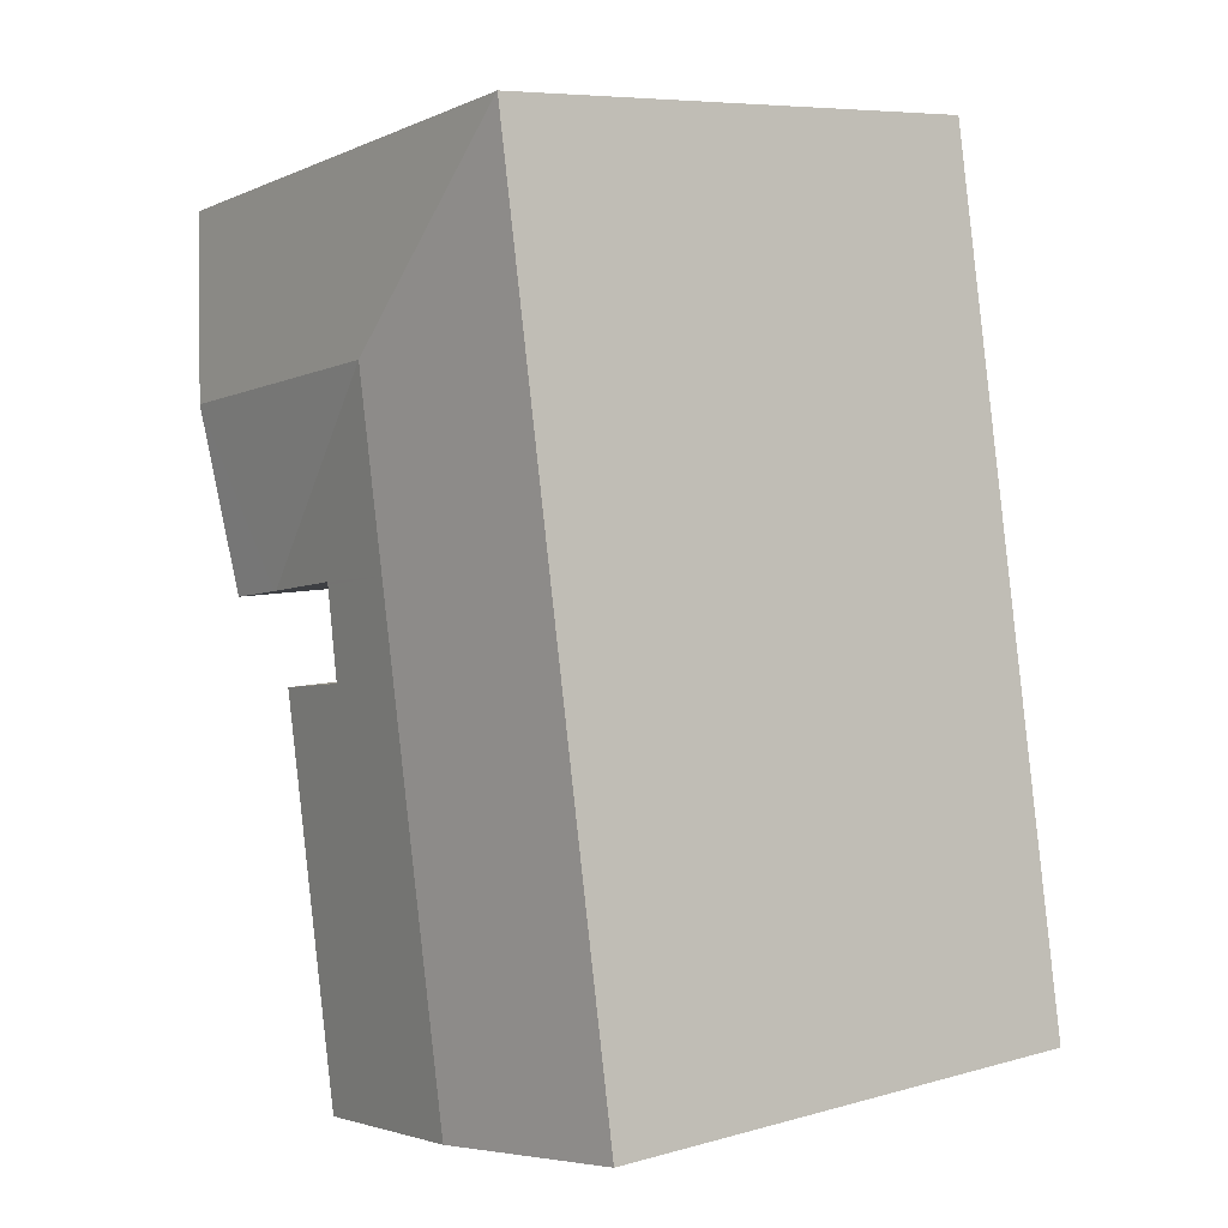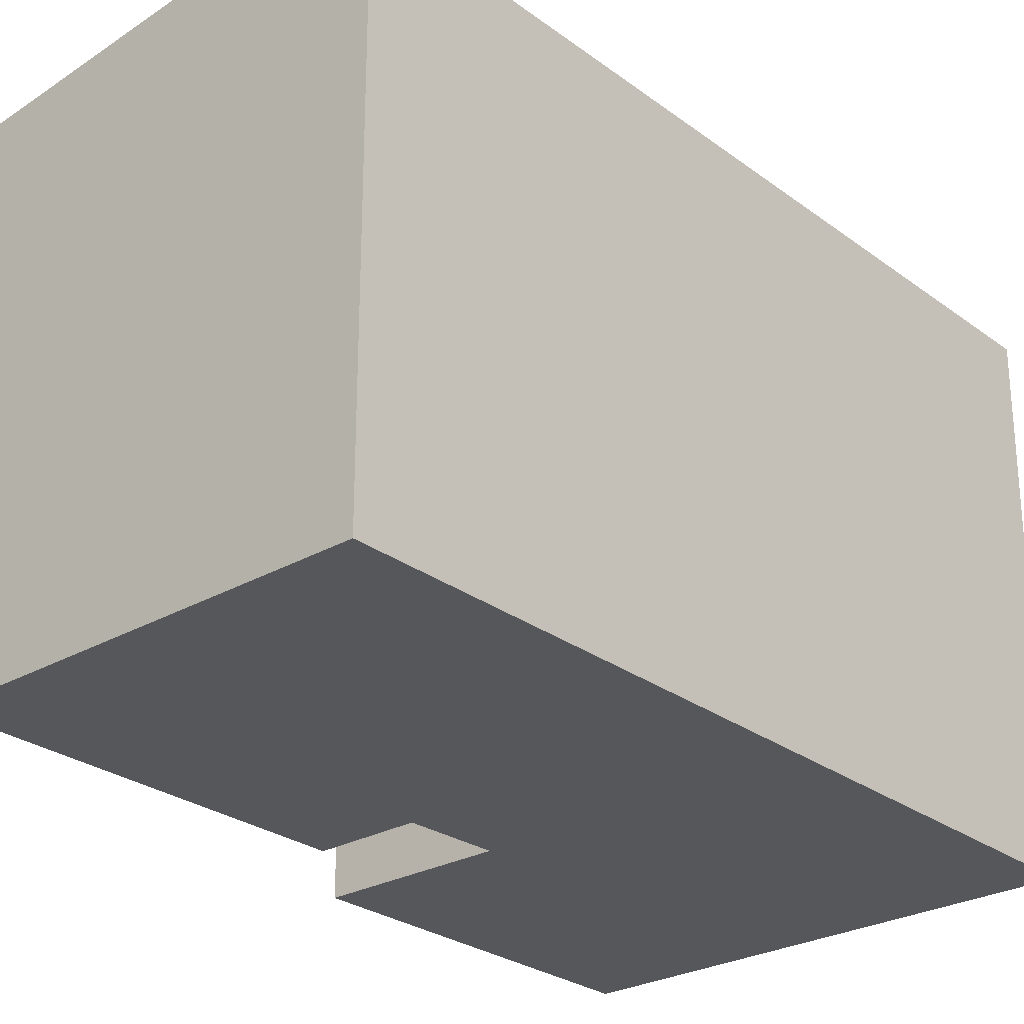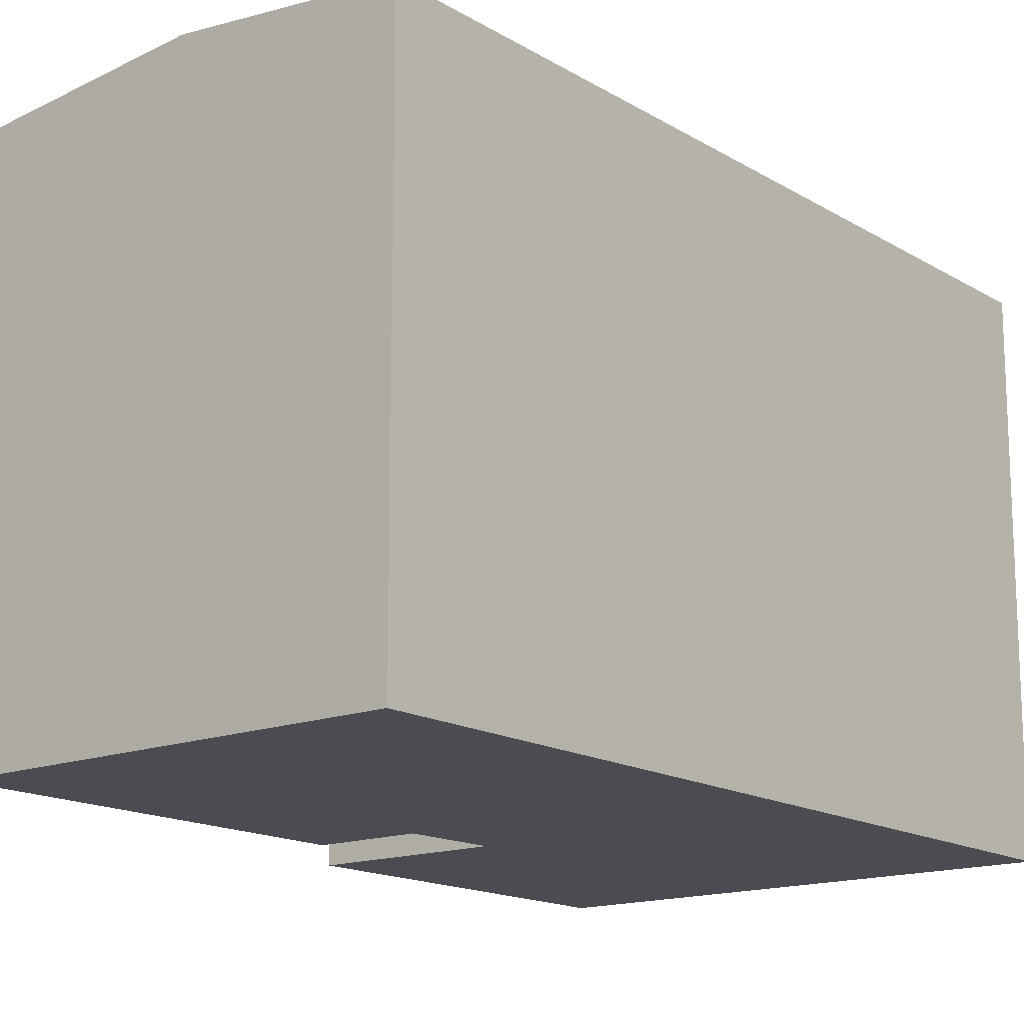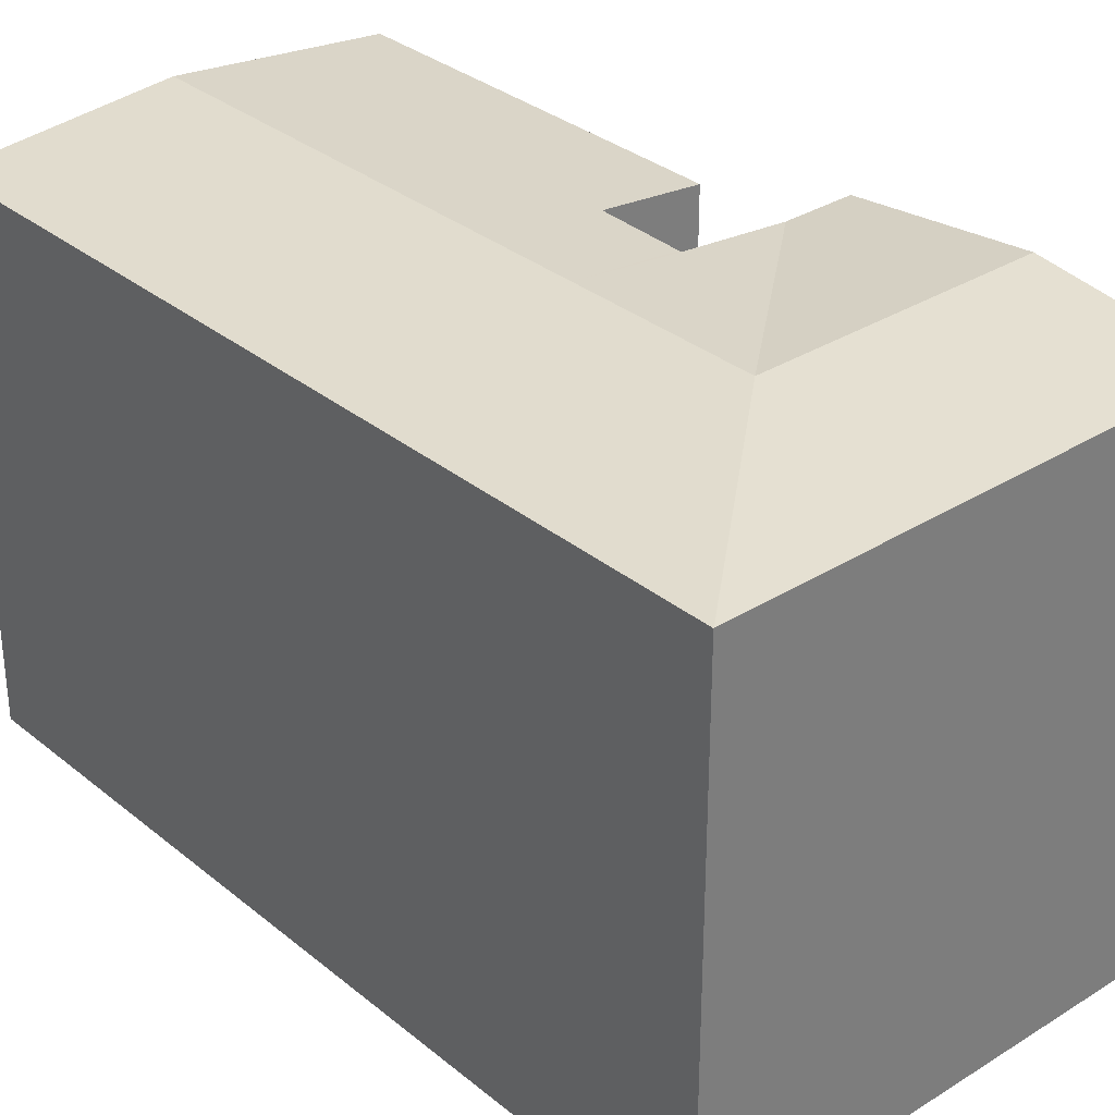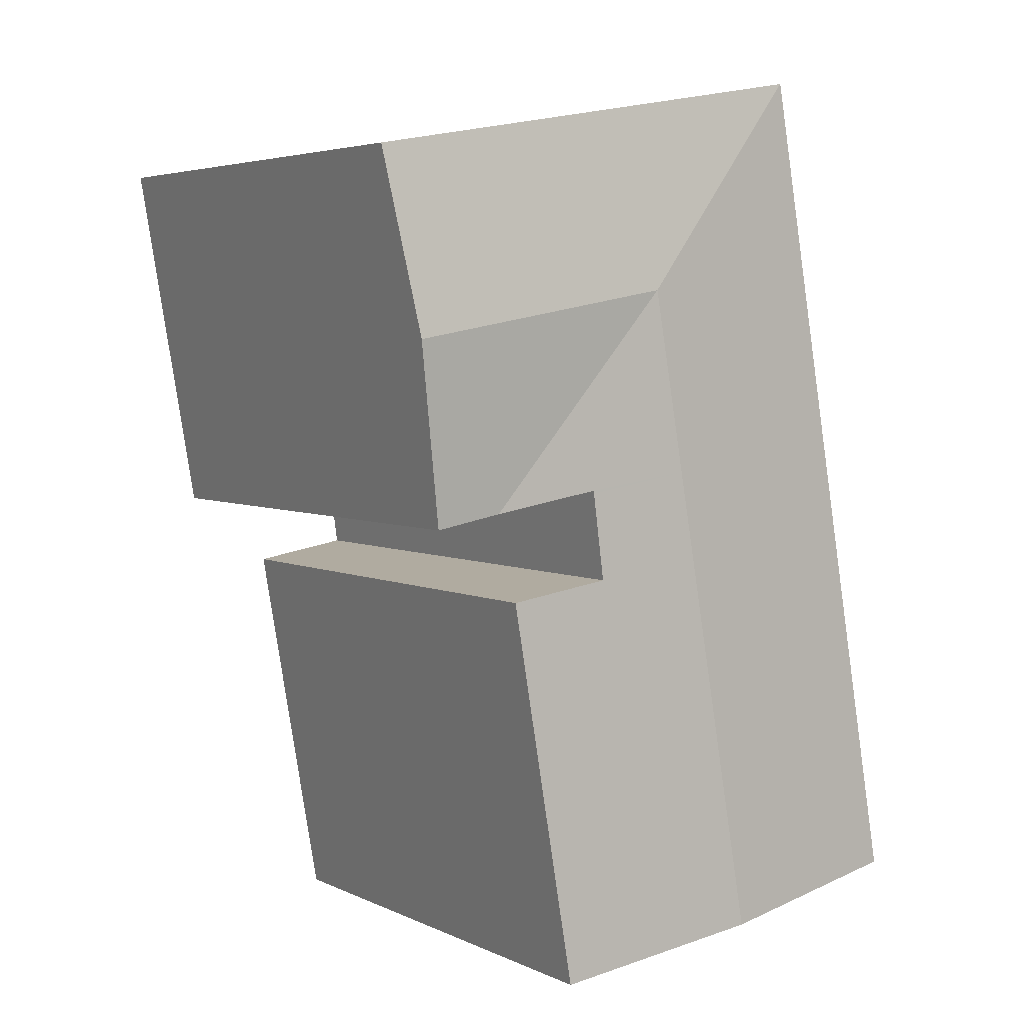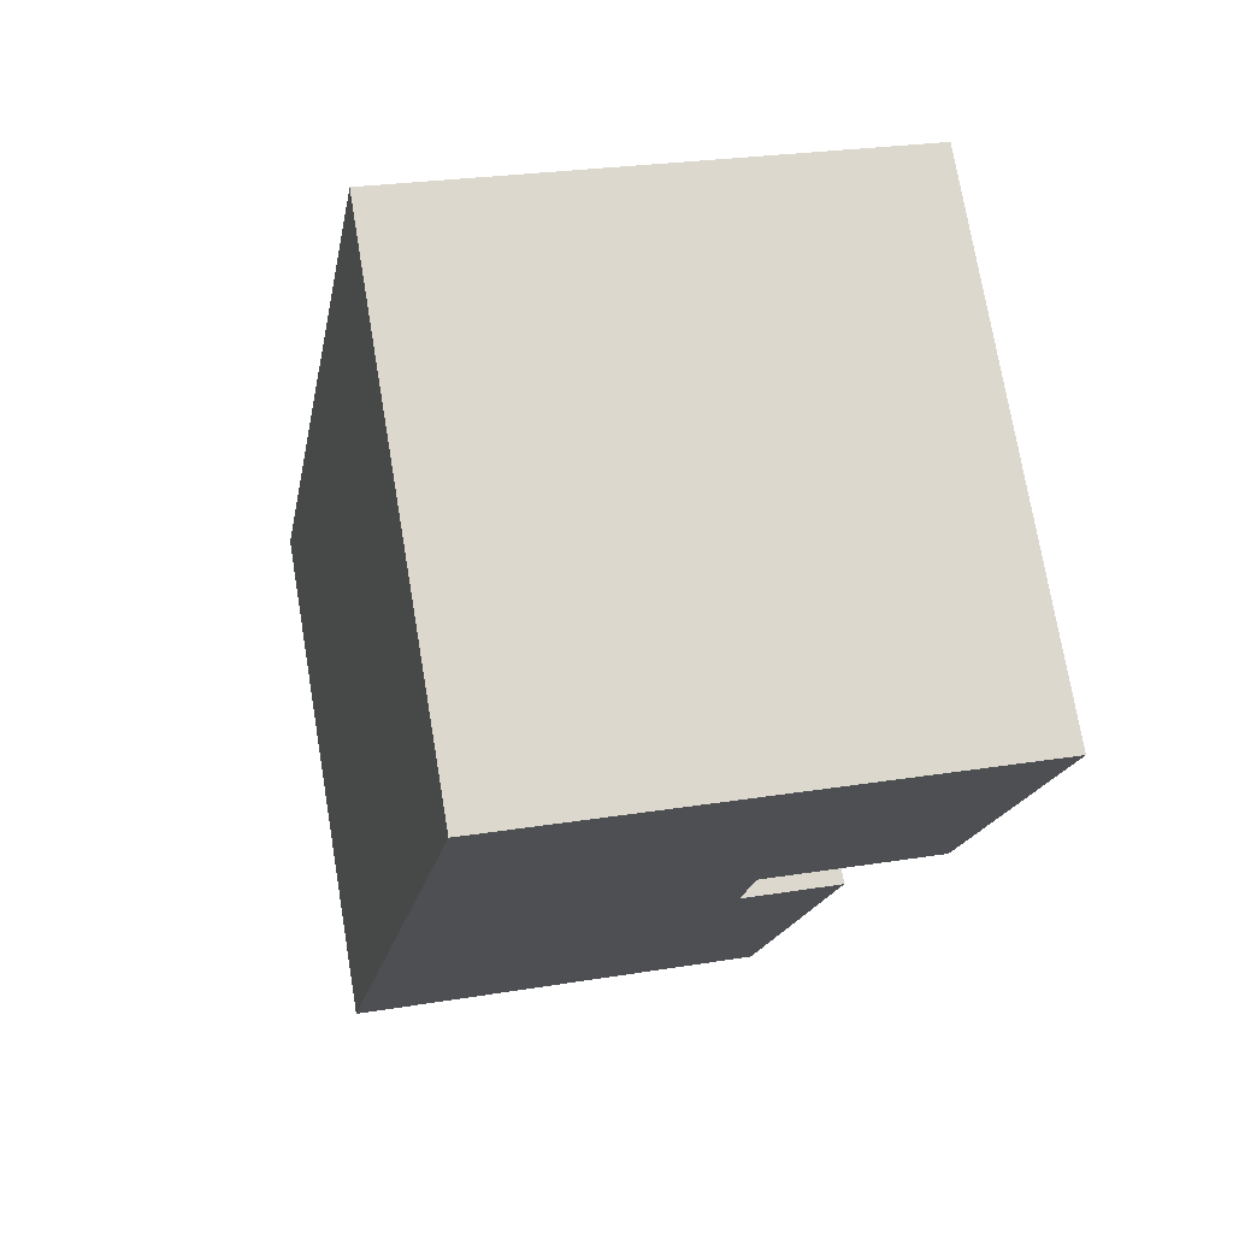
<metadata>
{"format":"obj","ext":"obj","renderer":"f3d","projection":"perspective","resolution":1024,"background":"white","views":[{"elev":7.5,"azim":-128.1,"up":"+Z"},{"elev":-27.0,"azim":-128.9,"up":"+Y"},{"elev":-15.5,"azim":-131.4,"up":"+Y"},{"elev":32.1,"azim":-31.3,"up":"+Y"},{"elev":4.5,"azim":145.4,"up":"+Z"},{"elev":74.4,"azim":-9.5,"up":"+Z"}]}
</metadata>
<code>
v  17.8 16.13 23.96
v  10.19 16.75 19.54
v  4.678 16.13 26.28
v  16.81 16.75 18.37
v  19.78 16.13 23.62
v  19.74 16.16 23.4
v  18.83 16.75 18.02
v  4.662 16.13 26.28
v  15.82 16.13 12.76
v  17.87 16.13 12.39
v  15.72 16.13 12.78
v  6.537 16.75 -1.065
v  15.12 16.14 10.05
v  13.01 16.14 -2.119
v  12.03 16.44 10.58
v  9.181 16.75 13.85
v  12.39 16.45 13.28
v  12.4 16.45 13.37
v  3.082 16.13 17.38
v  2.66 16.13 15
v  2.219 16.13 12.51
v  0 16.13 9.878e-16
v  15.12 -6.154e-16 10.05
v  13.01 1.298e-16 -2.119
v  19.78 -1.446e-15 23.62
v  19.74 -1.433e-15 23.4
v  17.87 -7.589e-16 12.39
v  18.83 -1.103e-15 18.02
v  12.4 -8.189e-16 13.37
v  12.03 -6.477e-16 10.58
v  12.39 -8.132e-16 13.28
v  0 0 0
v  6.537 6.521e-17 -1.065
v  15.72 -7.825e-16 12.78
v  15.82 -7.814e-16 12.76
v  2.219 -7.661e-16 12.51
v  2.66 -9.183e-16 15
v  4.662 -1.609e-15 26.28
v  3.082 -1.064e-15 17.38
v  4.678 -1.609e-15 26.28
v  17.8 -1.467e-15 23.96
g defaultobject
f 1 2 3
f 2 1 4
f 4 1 5
f 4 5 6
f 4 6 7
f 2 8 3
f 9 7 10
f 7 9 4
f 4 9 11
f 4 11 2
f 12 13 14
f 13 12 15
f 15 12 16
f 15 16 17
f 17 16 18
f 18 2 11
f 2 18 16
f 2 19 8
f 19 2 16
f 19 16 20
f 20 16 21
f 21 16 12
f 21 12 22
f 23 14 13
f 14 23 24
f 25 6 5
f 6 25 7
f 7 25 10
f 10 25 26
f 10 26 27
f 27 26 28
f 29 17 18
f 17 29 15
f 15 29 30
f 30 29 31
f 24 12 14
f 12 24 22
f 22 24 32
f 32 24 33
f 27 9 10
f 9 27 11
f 11 27 18
f 18 27 34
f 18 34 29
f 34 27 35
f 32 21 22
f 21 32 20
f 20 32 19
f 19 32 36
f 19 36 8
f 8 36 37
f 8 37 38
f 38 37 39
f 38 3 8
f 3 38 1
f 1 38 5
f 5 38 25
f 25 38 40
f 25 40 41
f 30 13 15
f 13 30 23
f 41 26 25
f 26 41 28
f 28 41 27
f 27 41 40
f 27 40 35
f 35 40 29
f 29 40 31
f 31 40 30
f 30 40 33
f 33 40 32
f 32 40 38
f 32 38 37
f 37 38 39
f 32 37 36
f 30 24 23
f 24 30 33

</code>
